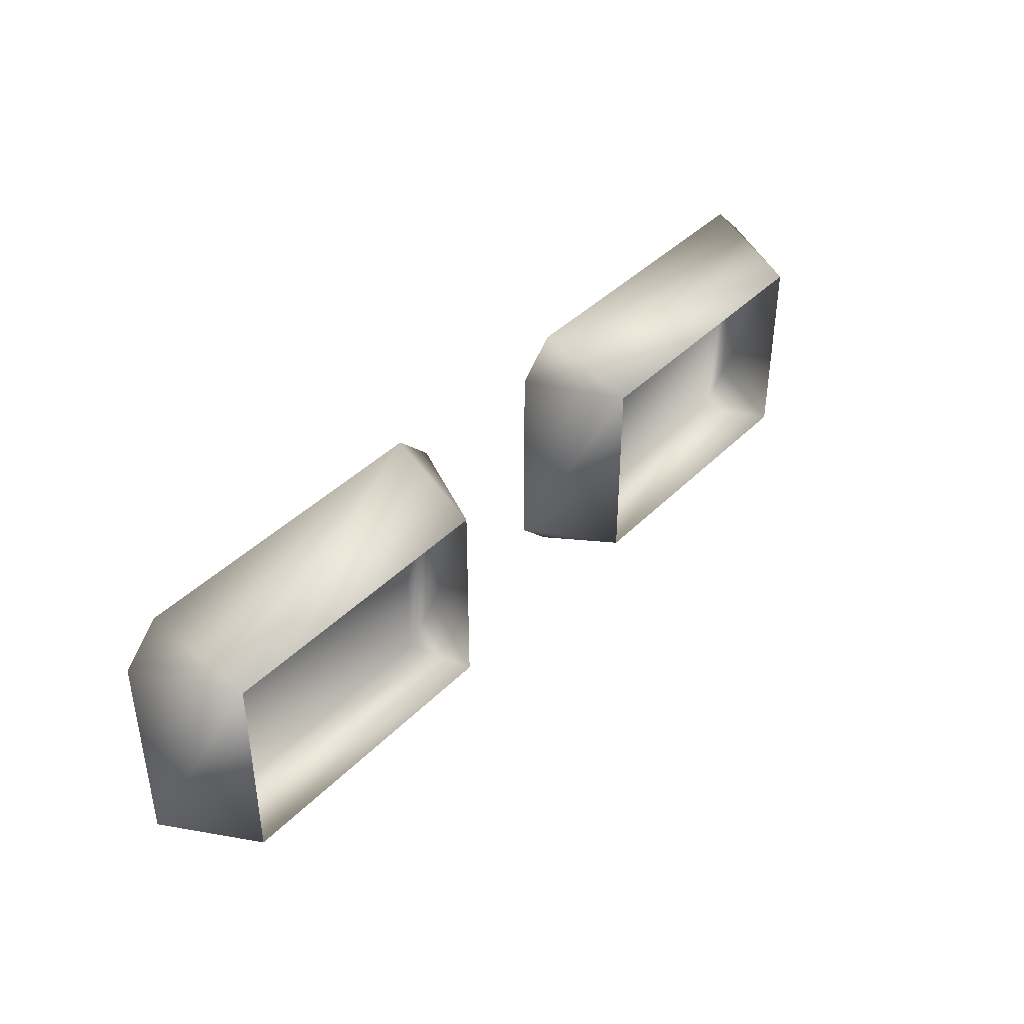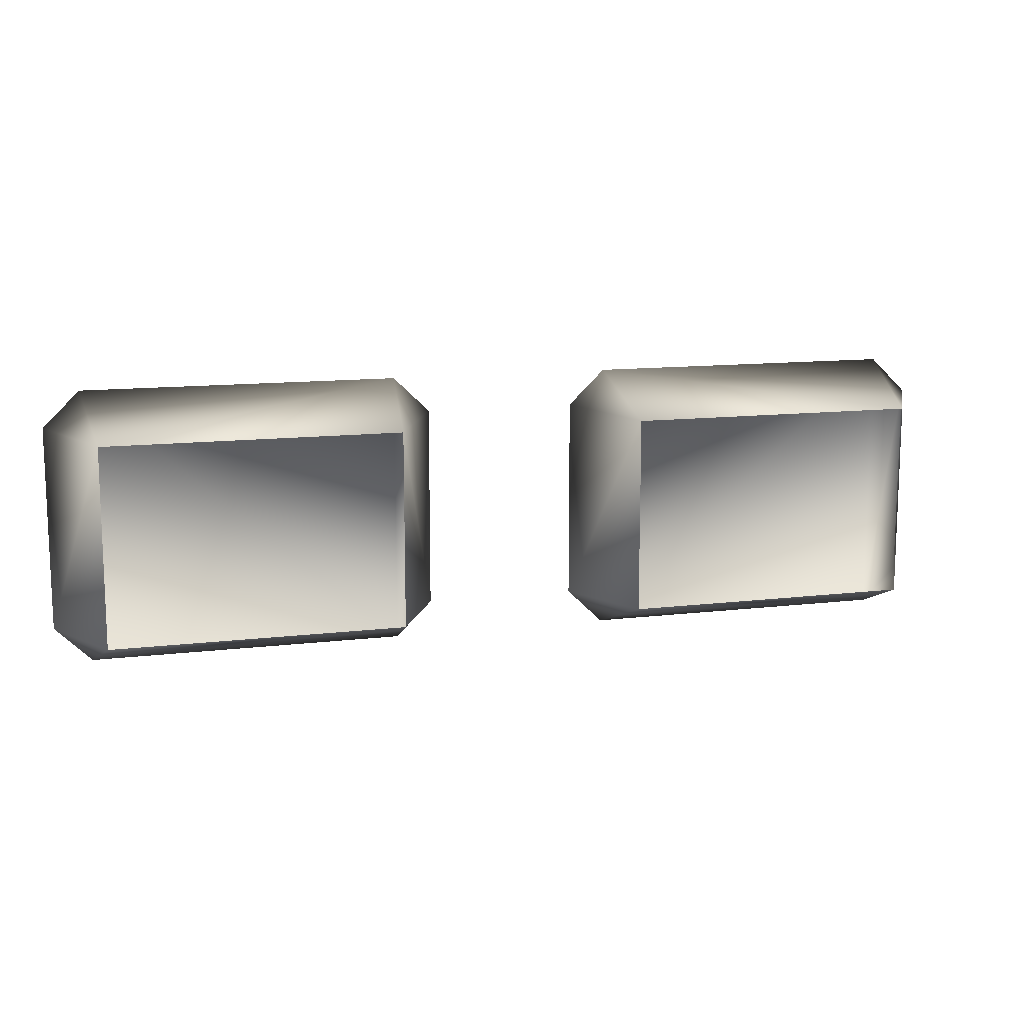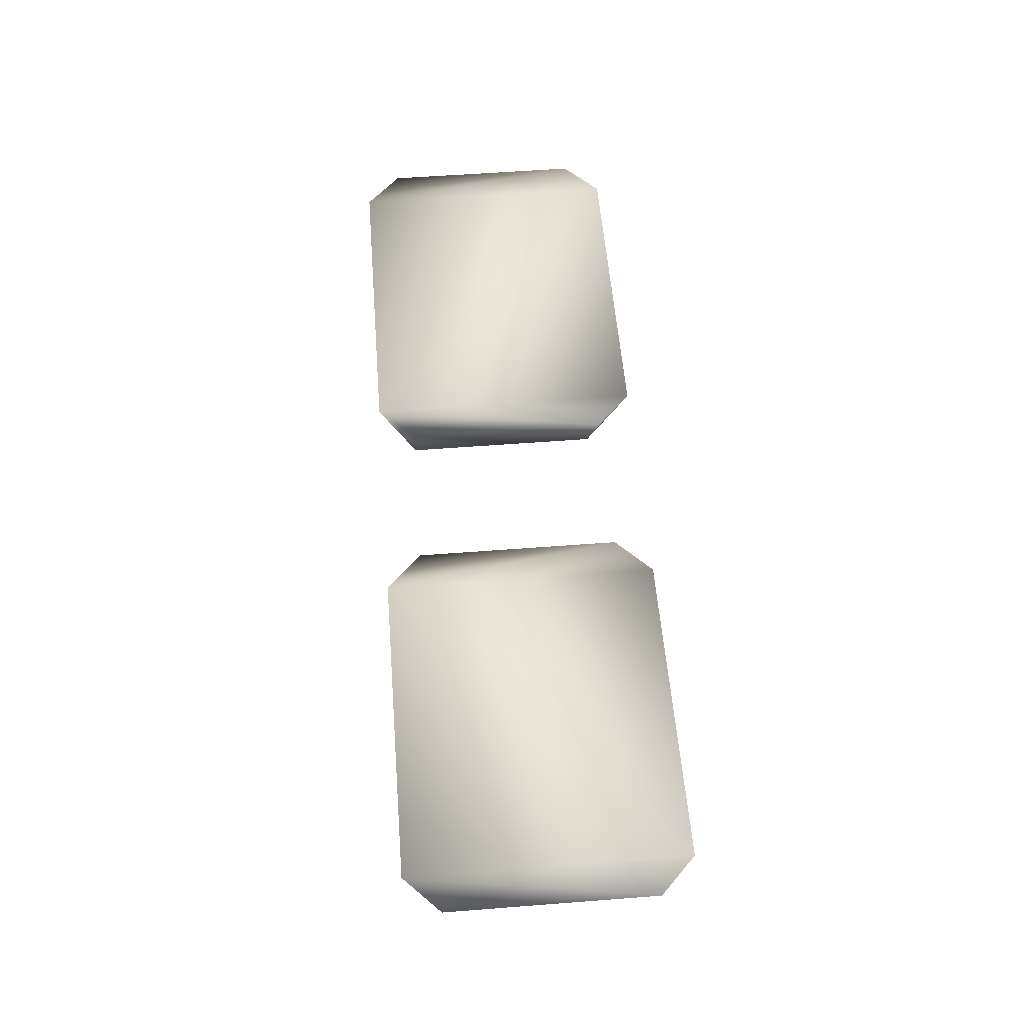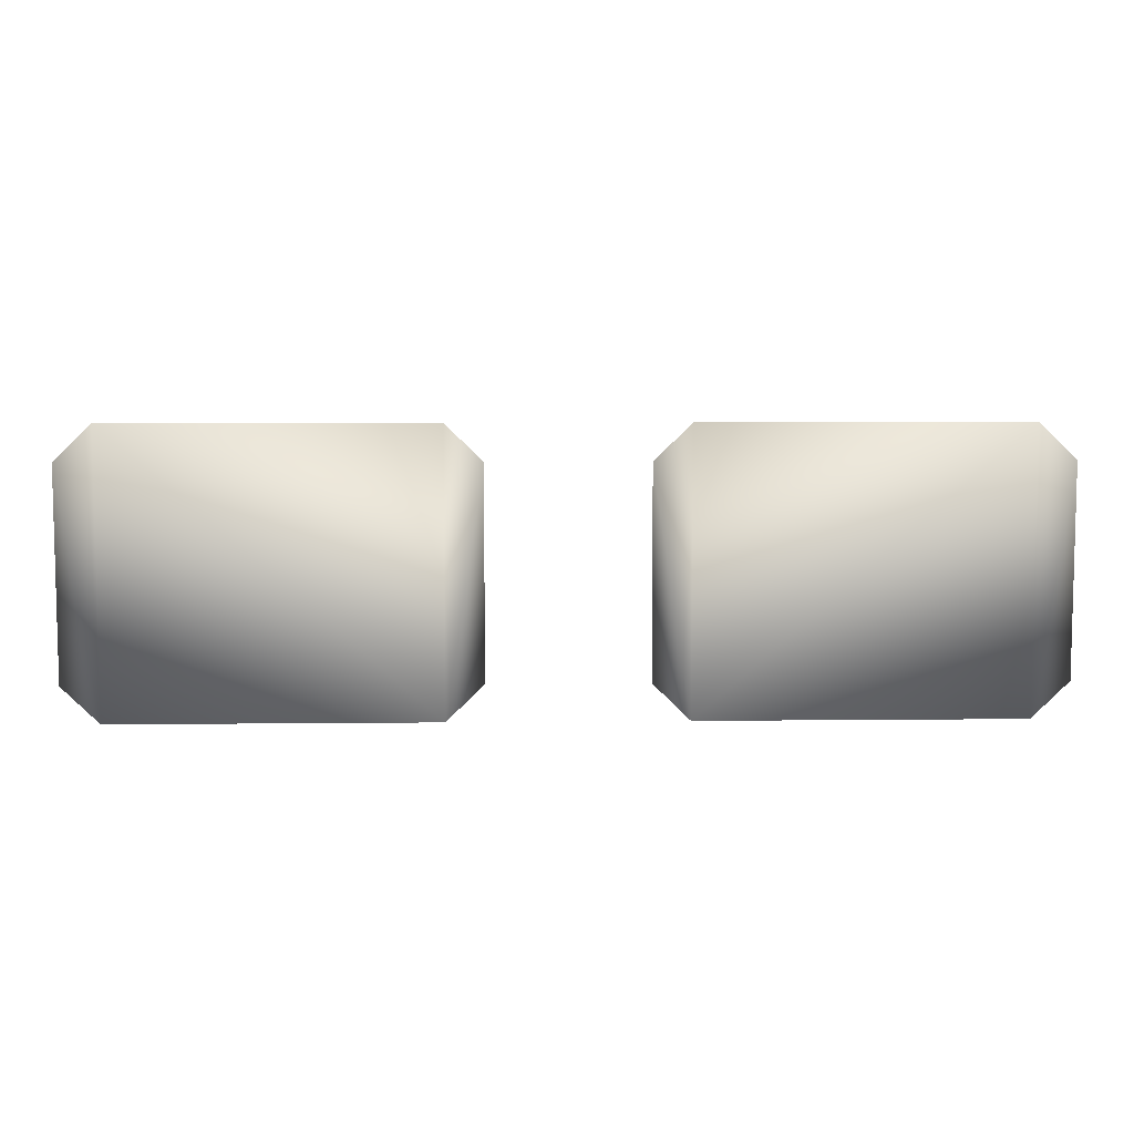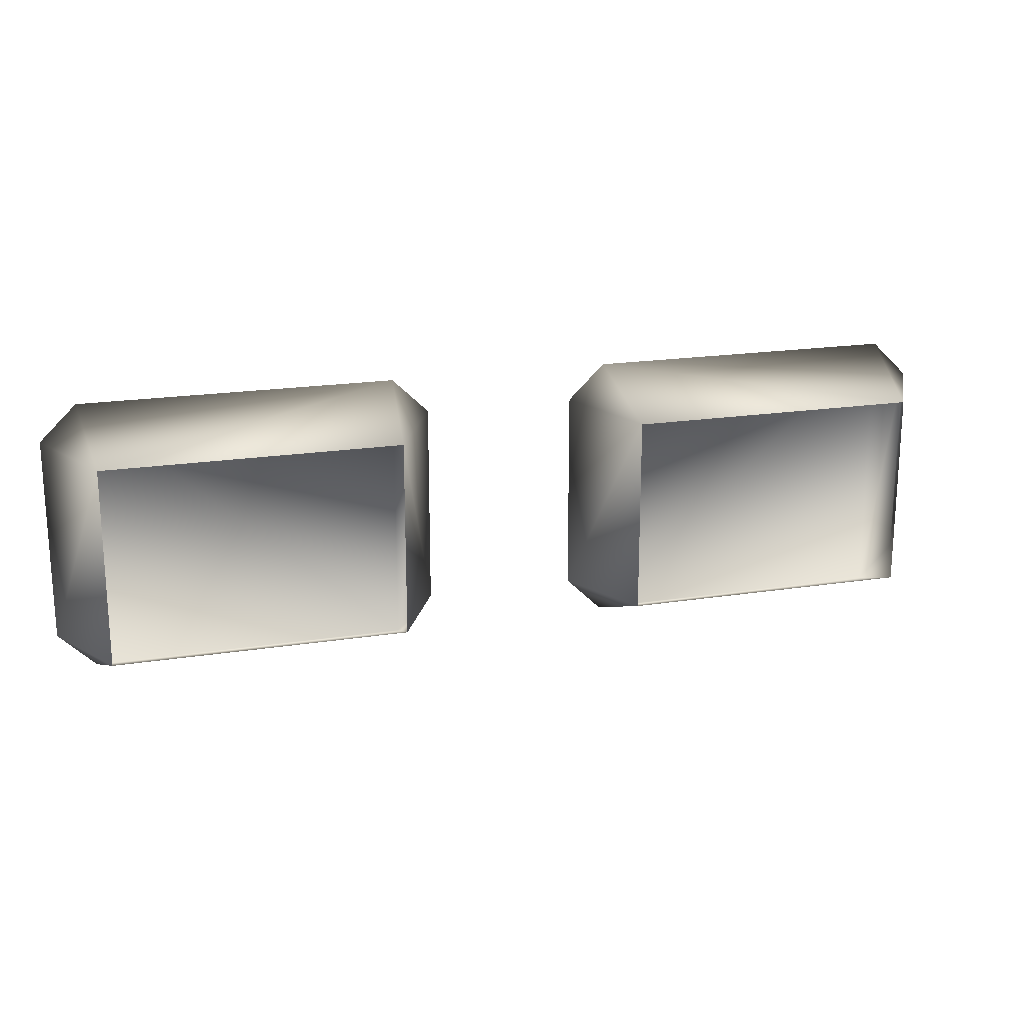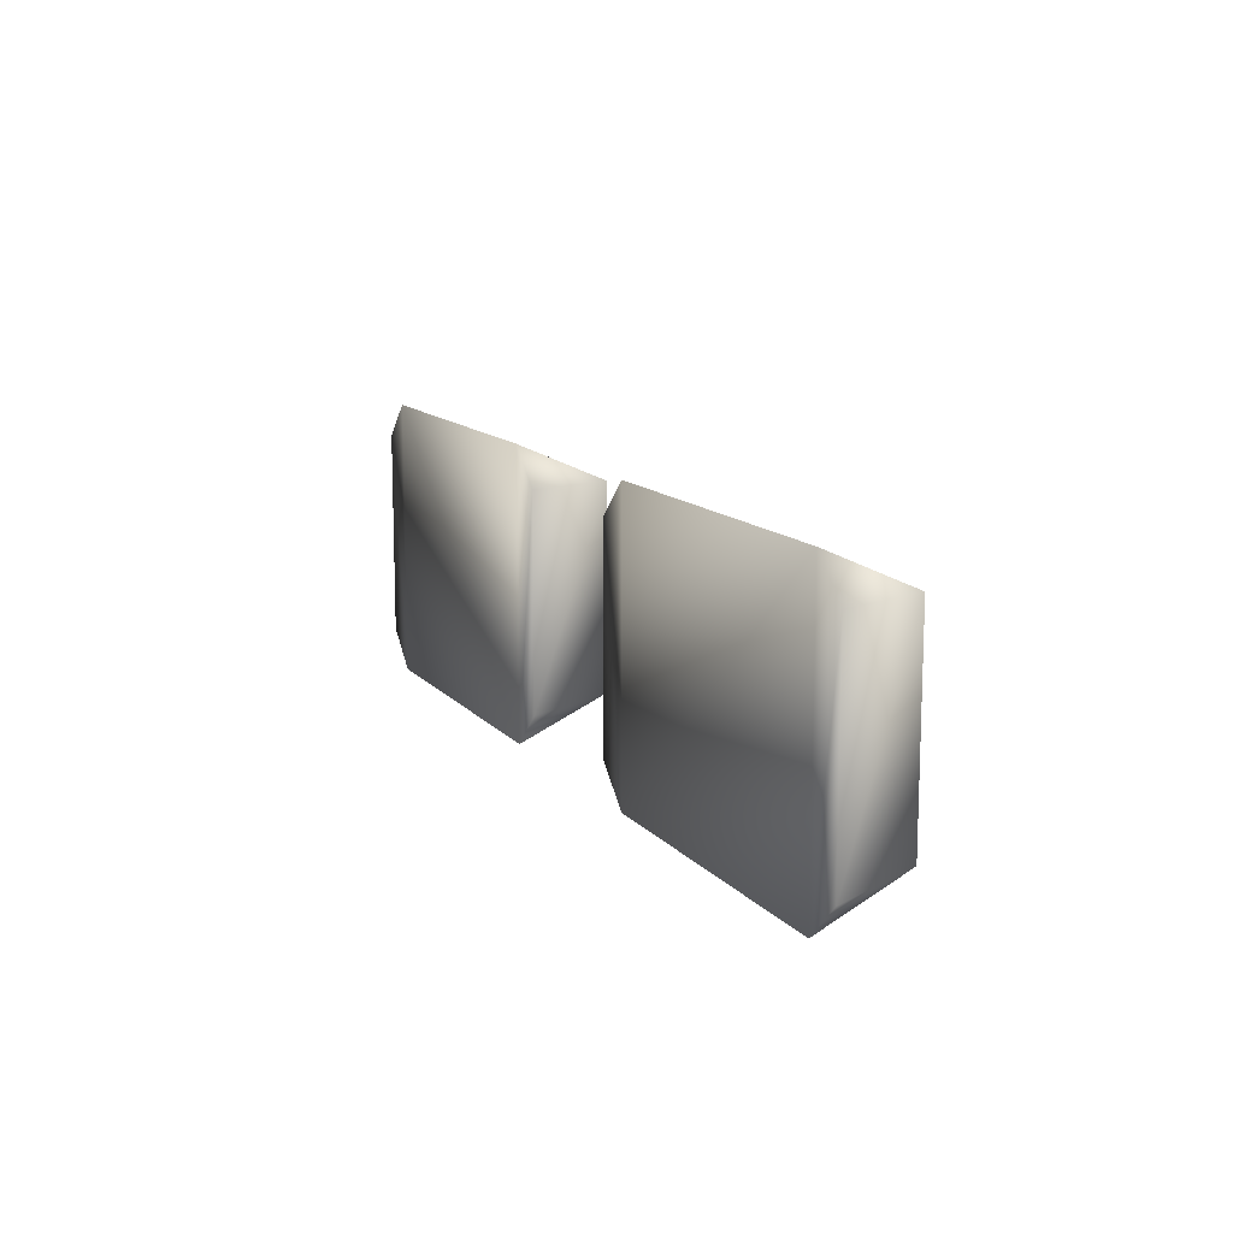
<metadata>
{"format":"obj","ext":"obj","renderer":"f3d","projection":"perspective","resolution":1024,"background":"white","views":[{"elev":40.6,"azim":129.5,"up":"+Y"},{"elev":12.4,"azim":164.2,"up":"+Y"},{"elev":56.7,"azim":85.4,"up":"+Z"},{"elev":7.4,"azim":-1.7,"up":"+Y"},{"elev":19.3,"azim":163.6,"up":"+Y"},{"elev":12.4,"azim":65.9,"up":"+Y"}]}
</metadata>
<code>
o yellow-detail_tractor.035
v 0.1496 2.164 2.725
v 0.4588 2.127 2.819
v 0.1387 2.127 2.819
v 0.1015 2.163 2.819
v 0.1496 2.366 2.725
v 0.1015 2.371 2.819
v 0.1387 2.407 2.819
v -0.4005 2.164 2.725
v -0.1023 2.164 2.725
v -0.4115 2.127 2.819
v -0.09135 2.127 2.819
v -0.4486 2.163 2.819
v -0.4005 2.366 2.725
v -0.4486 2.371 2.819
v -0.1023 2.366 2.725
v -0.0542 2.163 2.819
v -0.0542 2.371 2.819
v -0.09135 2.407 2.819
v -0.4115 2.407 2.819
v 0.4478 2.164 2.725
v 0.4959 2.371 2.819
v 0.4959 2.163 2.819
v 0.4478 2.366 2.725
v 0.4588 2.407 2.819
f 1 2 3
f 1 4 5
f 5 4 6
f 3 4 1
f 4 3 6
f 6 3 7
f 8 9 10
f 10 9 11
f 8 12 13
f 13 12 14
f 9 15 16
f 16 15 17
f 15 13 18
f 18 13 19
f 10 12 8
f 16 11 9
f 14 19 13
f 18 17 15
f 10 11 19
f 19 11 18
f 16 17 11
f 11 17 18
f 19 14 10
f 10 14 12
f 20 2 1
f 21 22 23
f 23 22 20
f 5 7 23
f 23 7 24
f 22 2 20
f 24 21 23
f 6 7 5
f 2 24 3
f 3 24 7
f 24 2 21
f 21 2 22

</code>
